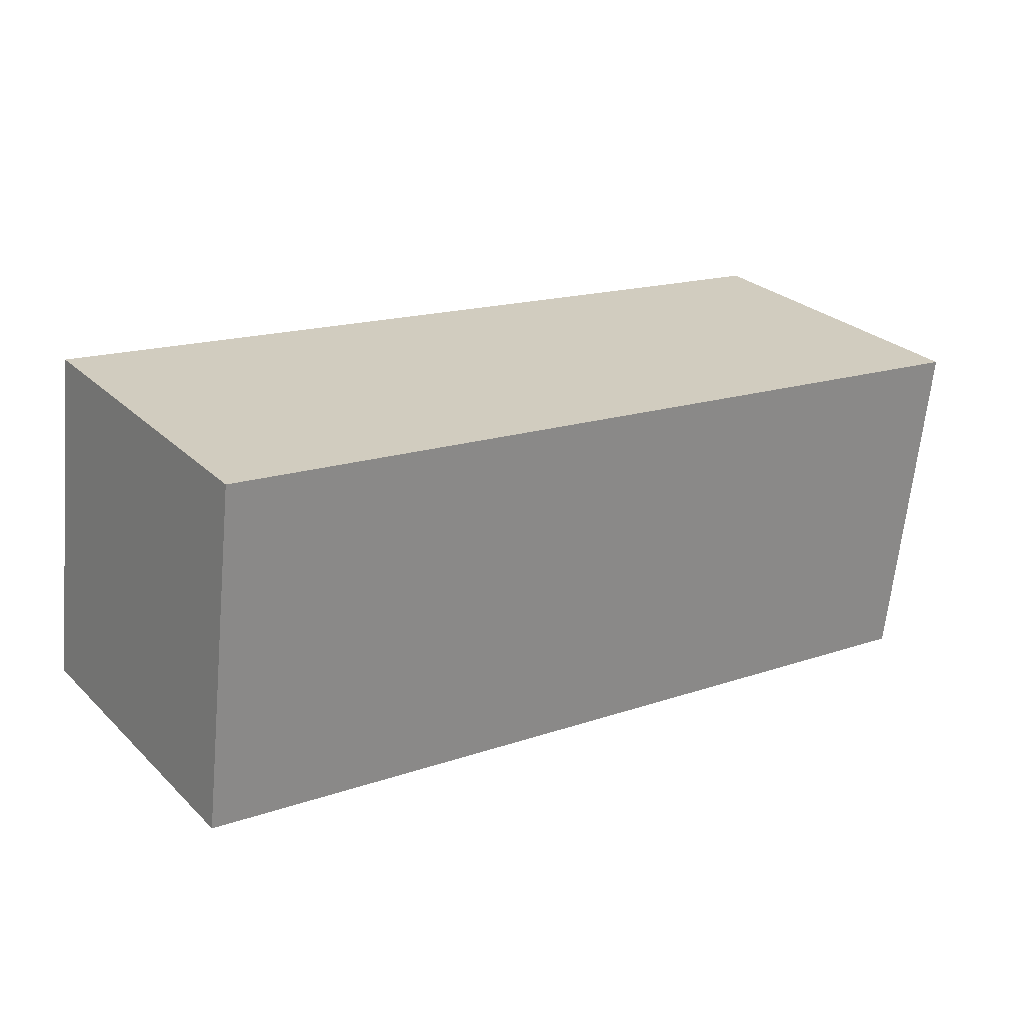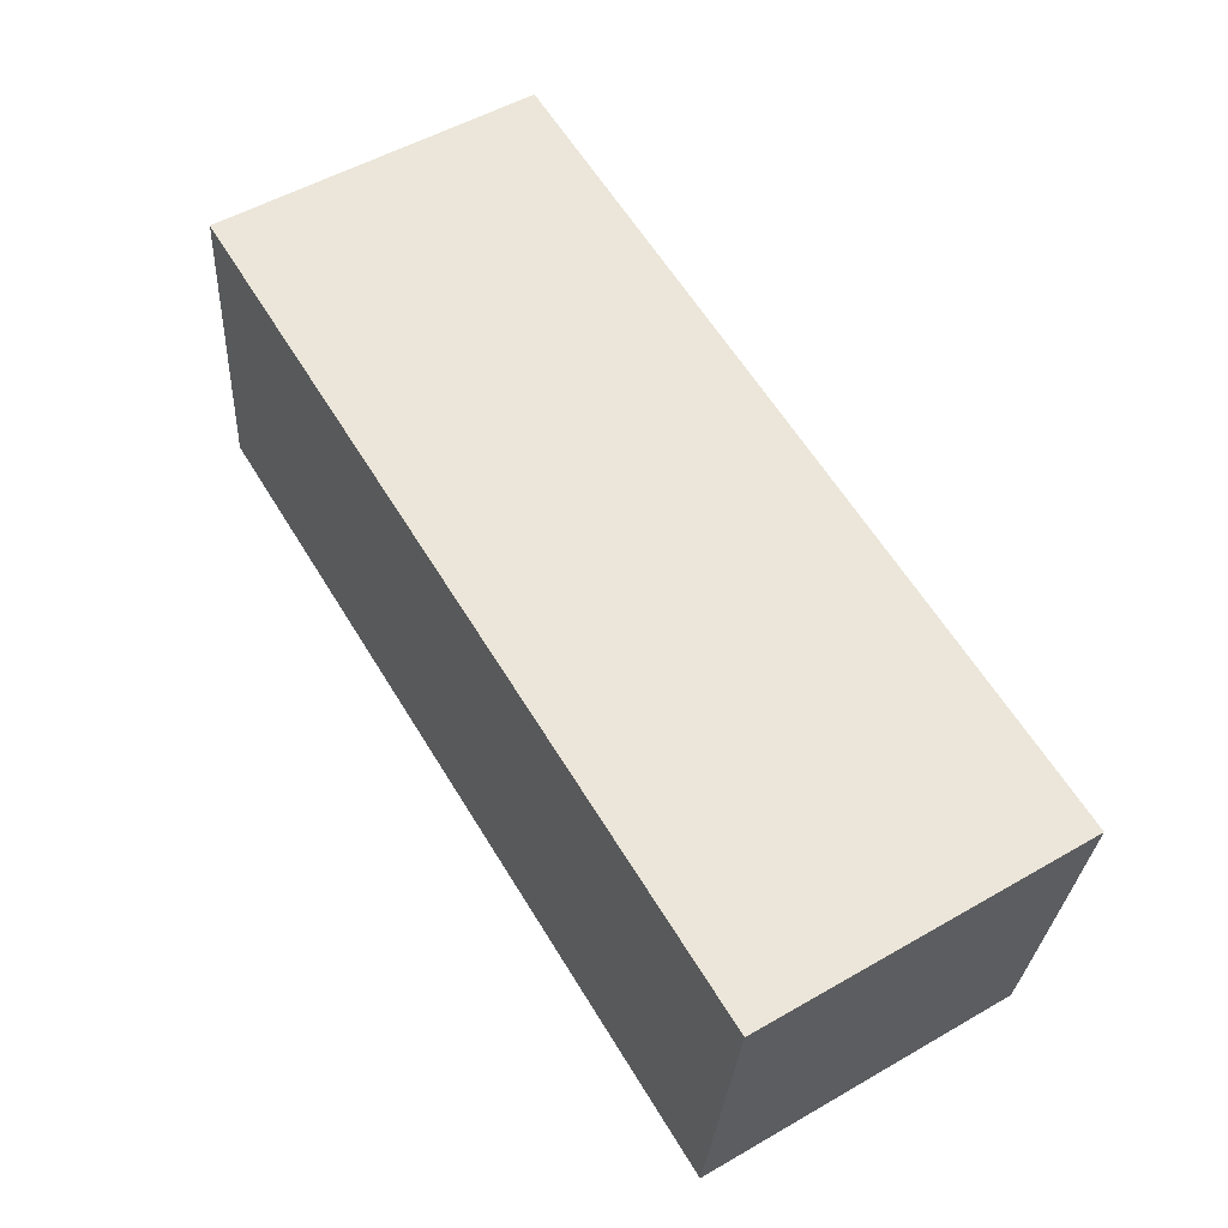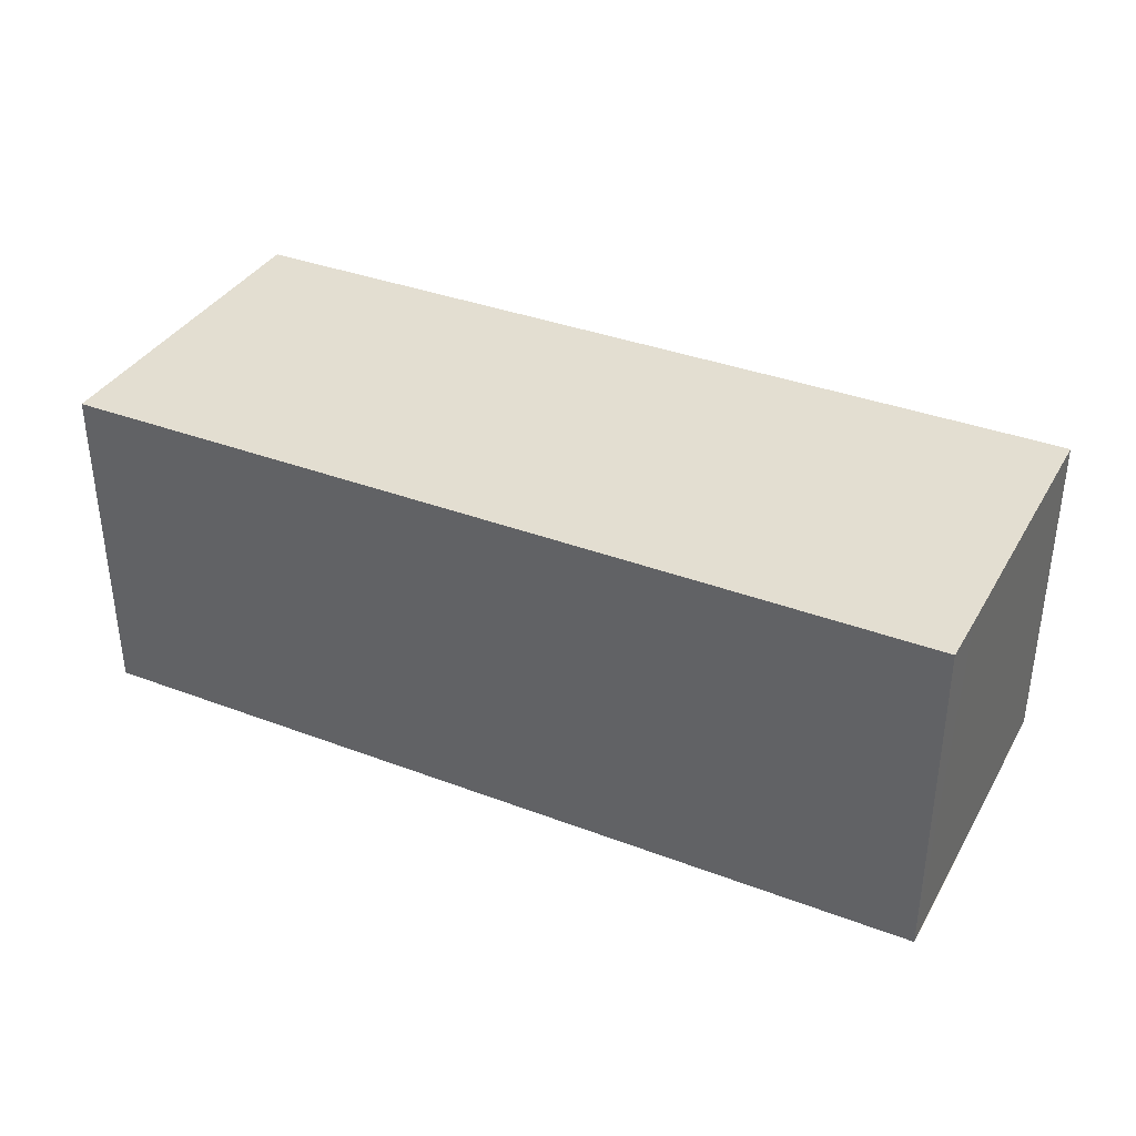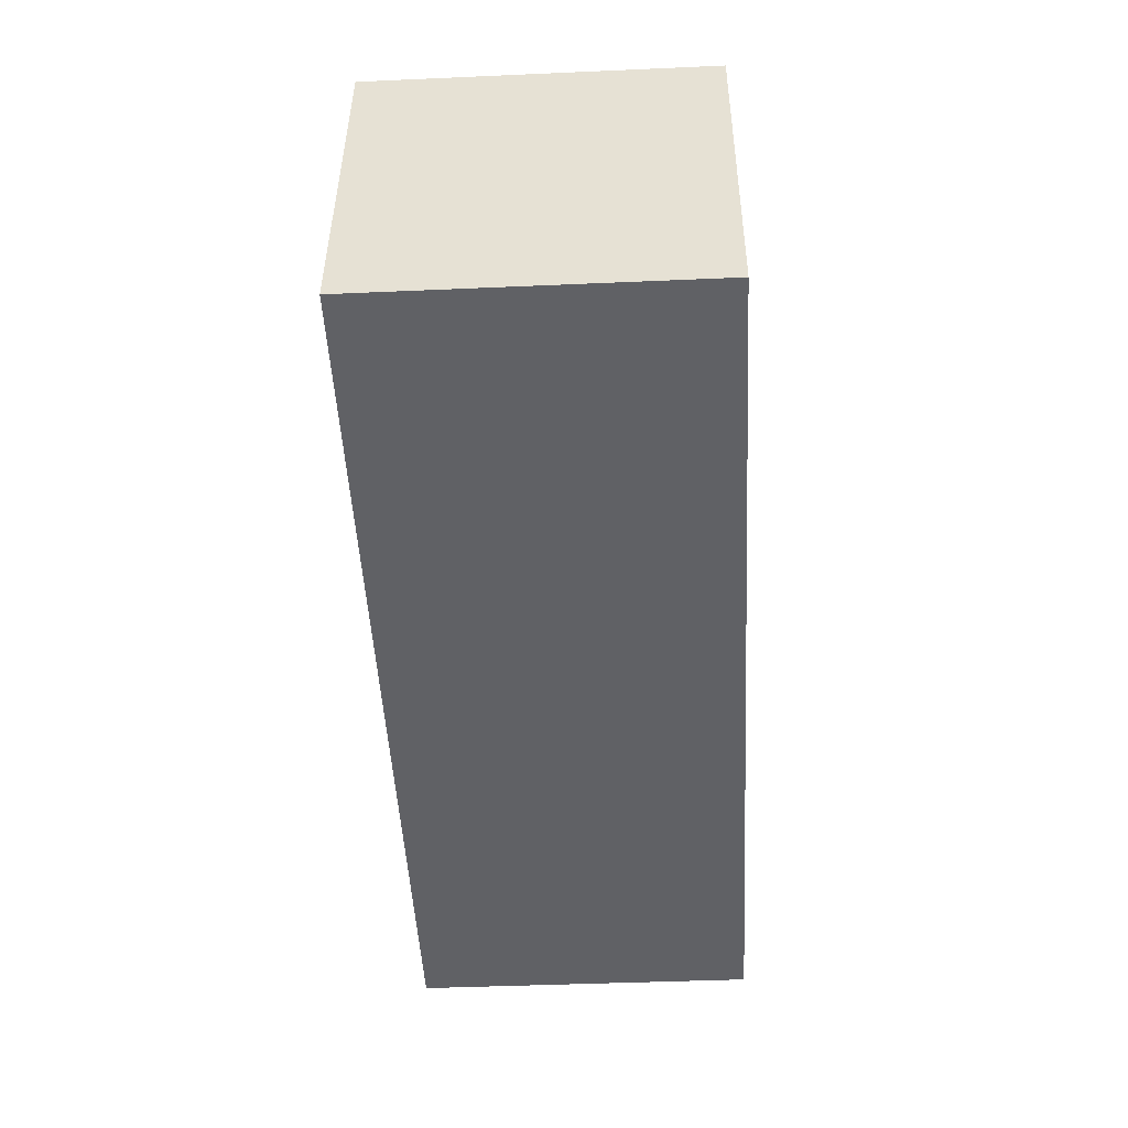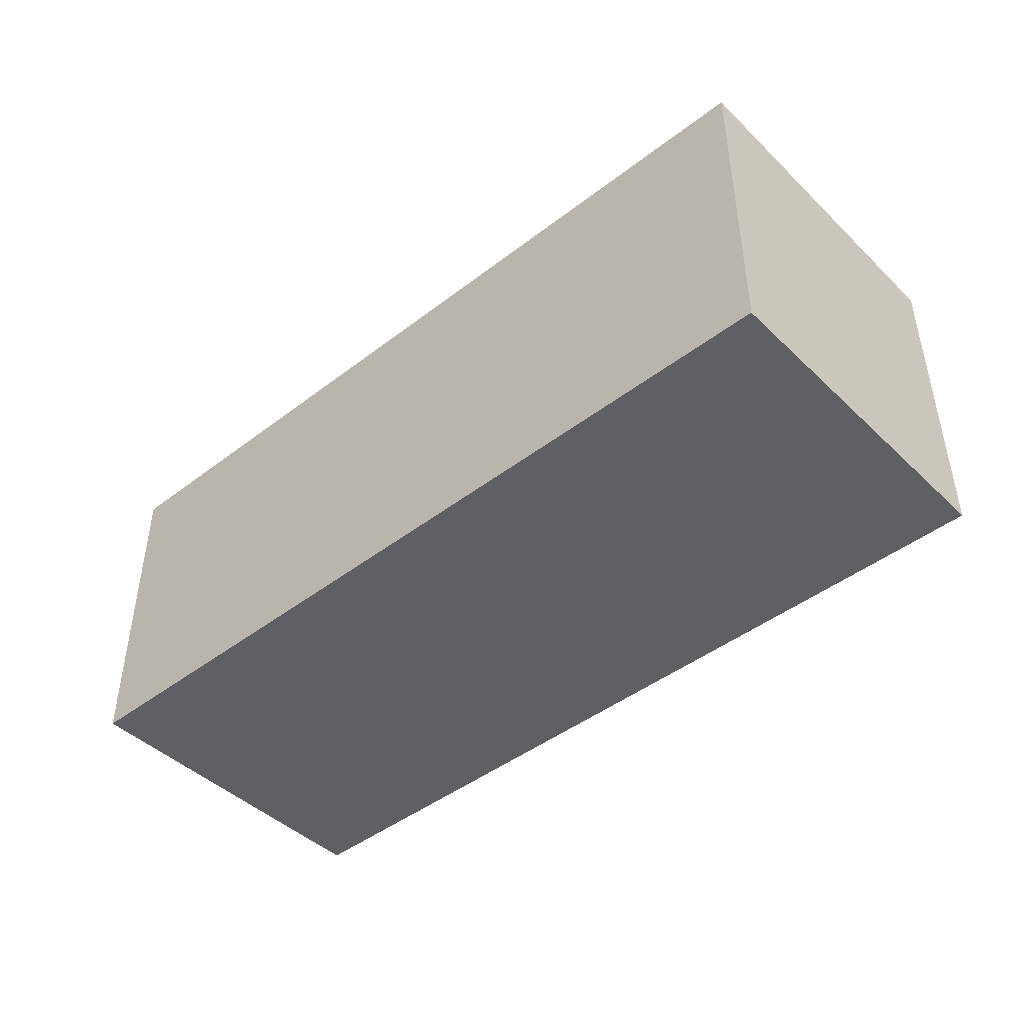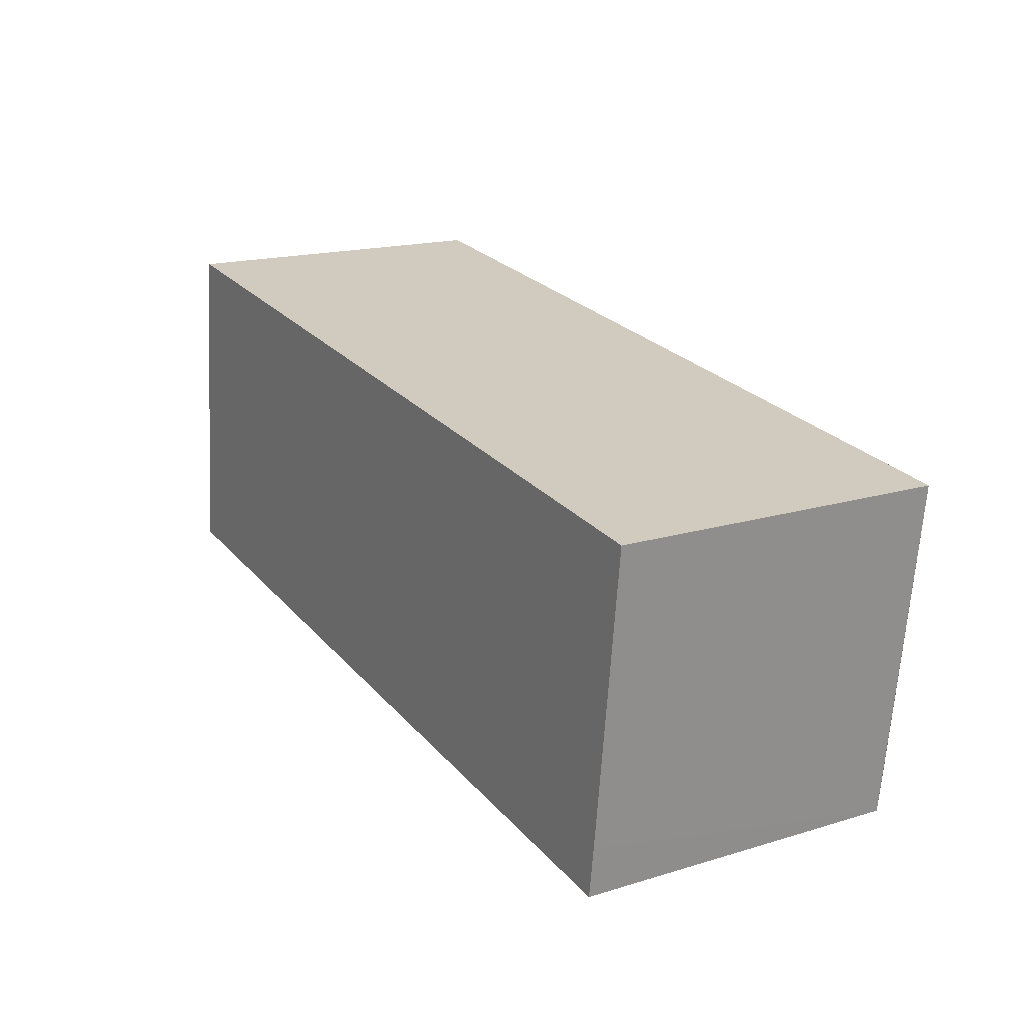
<metadata>
{"format":"obj","ext":"obj","renderer":"f3d","projection":"perspective","resolution":1024,"background":"white","views":[{"elev":27.3,"azim":144.8,"up":"+Z"},{"elev":53.4,"azim":-121.5,"up":"+Z"},{"elev":36.3,"azim":-160.2,"up":"+Y"},{"elev":-42.3,"azim":93.0,"up":"+Z"},{"elev":-44.7,"azim":35.3,"up":"+Y"},{"elev":17.5,"azim":-120.8,"up":"+Z"}]}
</metadata>
<code>
v  0.211 1.711 -1.749
v  4.489 1.711 0.224
v  4.663 1.711 -1.243
v  0.178 1.711 -1.491
v  0 1.711 1.048e-16
v  4.456 1.711 0.505
v  4.663 7.611e-17 -1.243
v  0.211 1.071e-16 -1.749
v  0 0 0
v  0.178 9.13e-17 -1.491
v  4.456 -3.092e-17 0.505
v  4.489 -1.372e-17 0.224
g defaultobject
f 1 2 3
f 2 1 4
f 2 4 5
f 2 5 6
f 7 1 3
f 1 7 8
f 8 4 1
f 4 8 5
f 5 8 9
f 9 8 10
f 9 6 5
f 6 9 11
f 2 7 3
f 7 2 6
f 7 6 12
f 12 6 11
f 12 8 7
f 8 12 10
f 10 12 9
f 9 12 11

</code>
